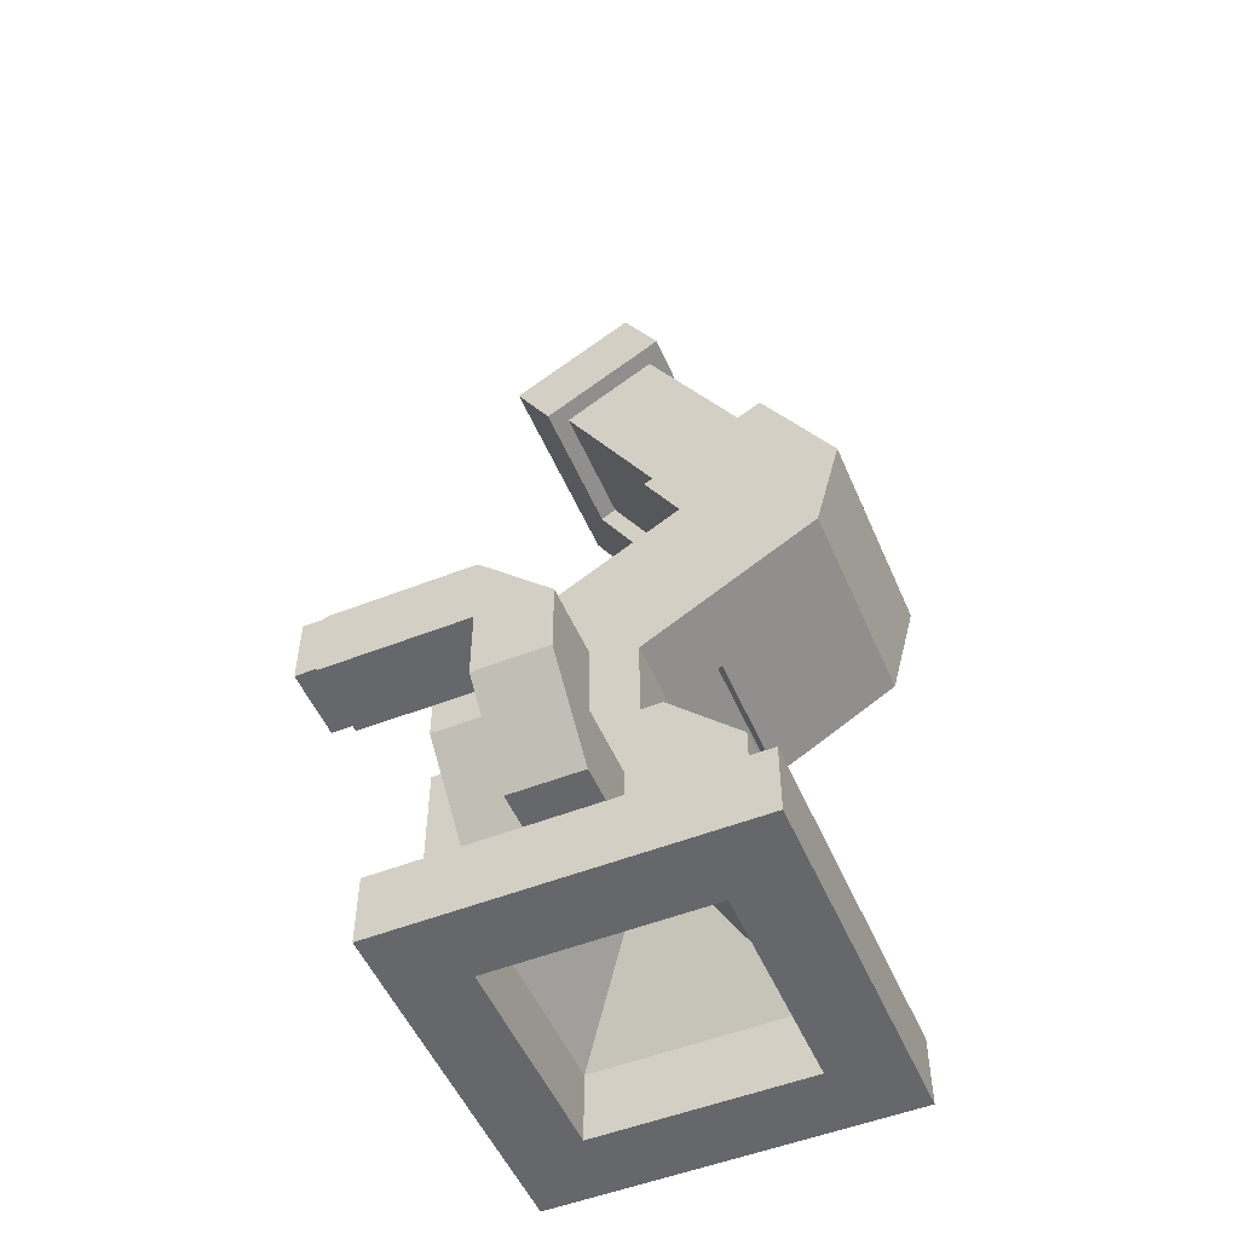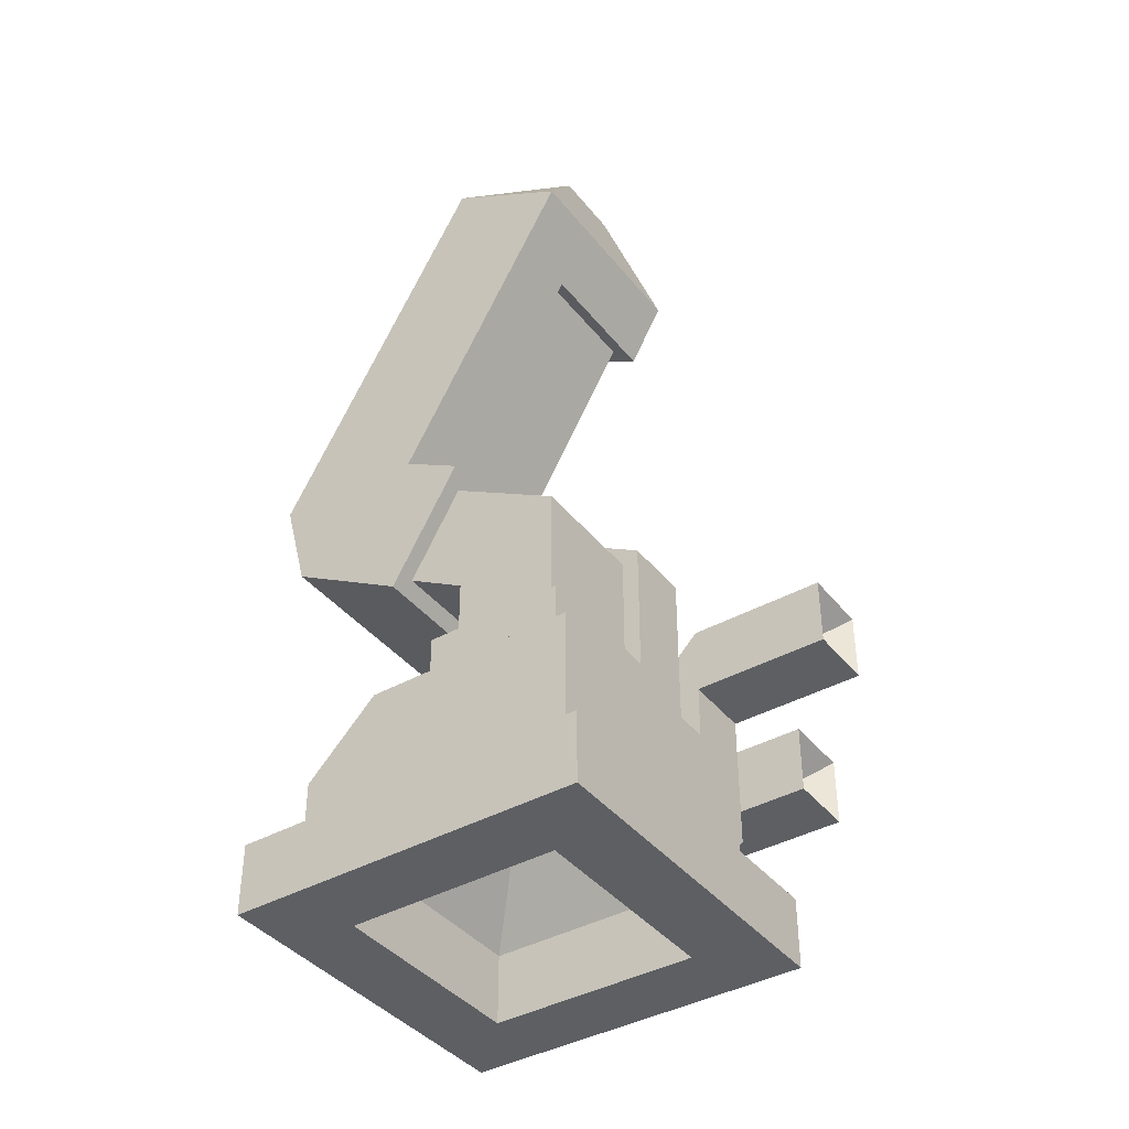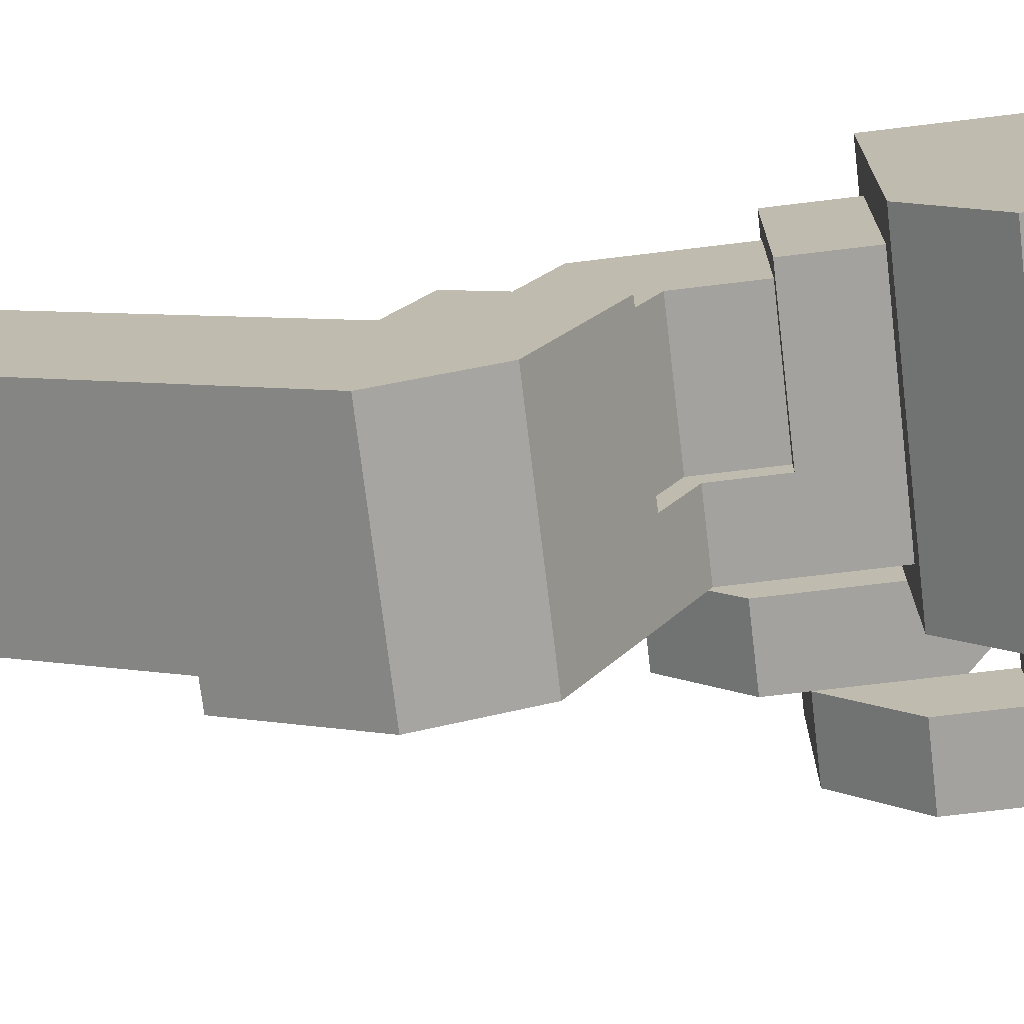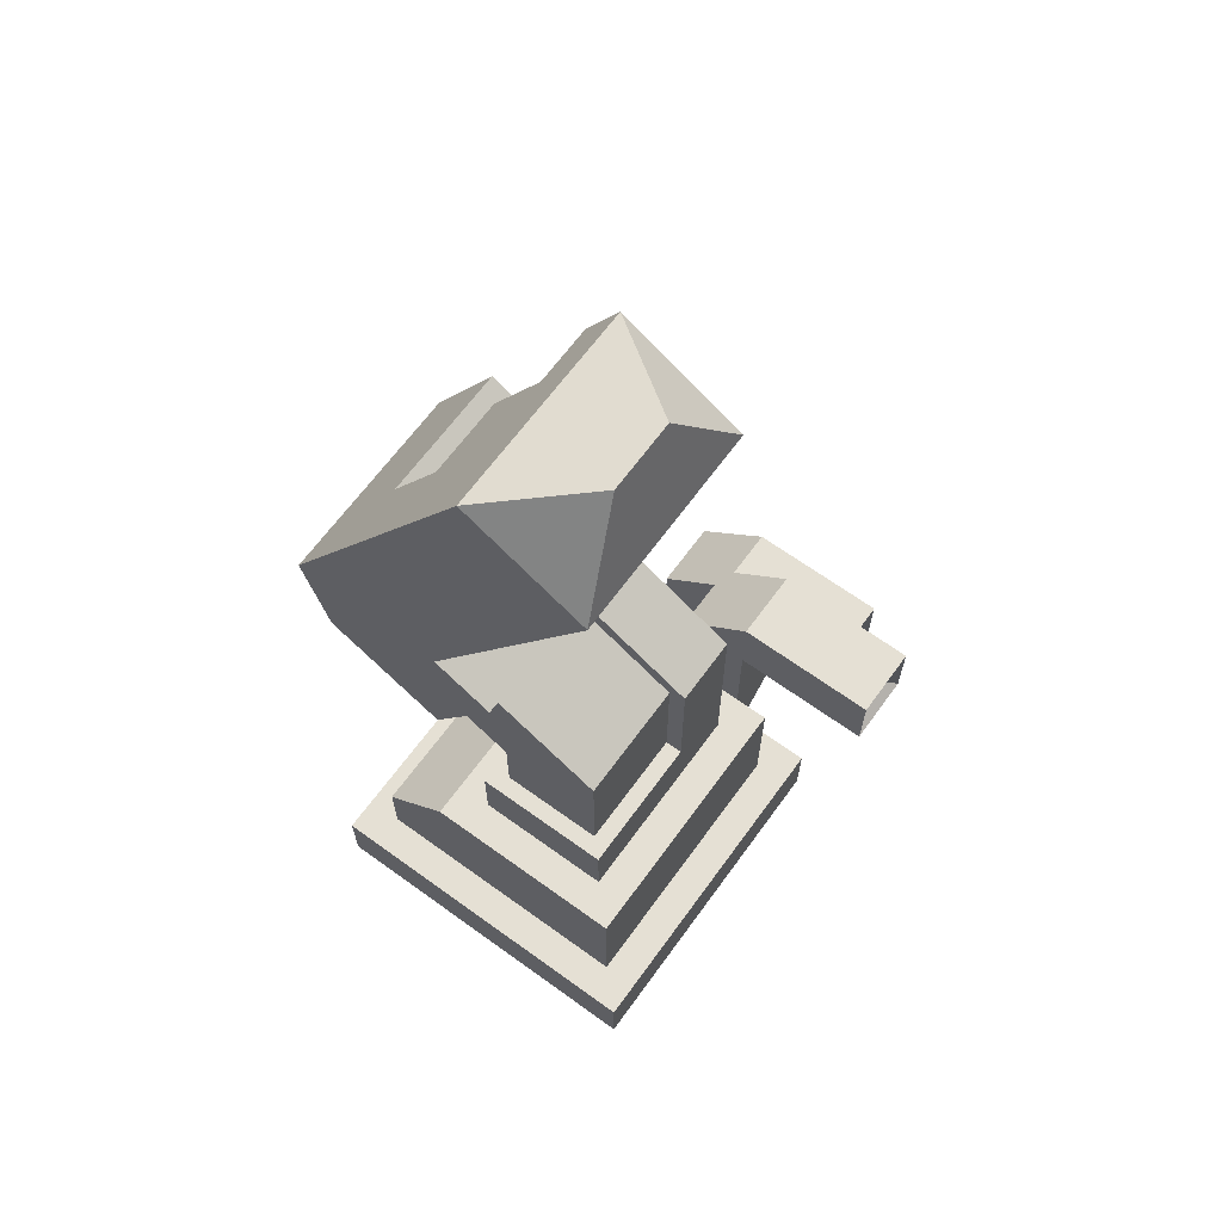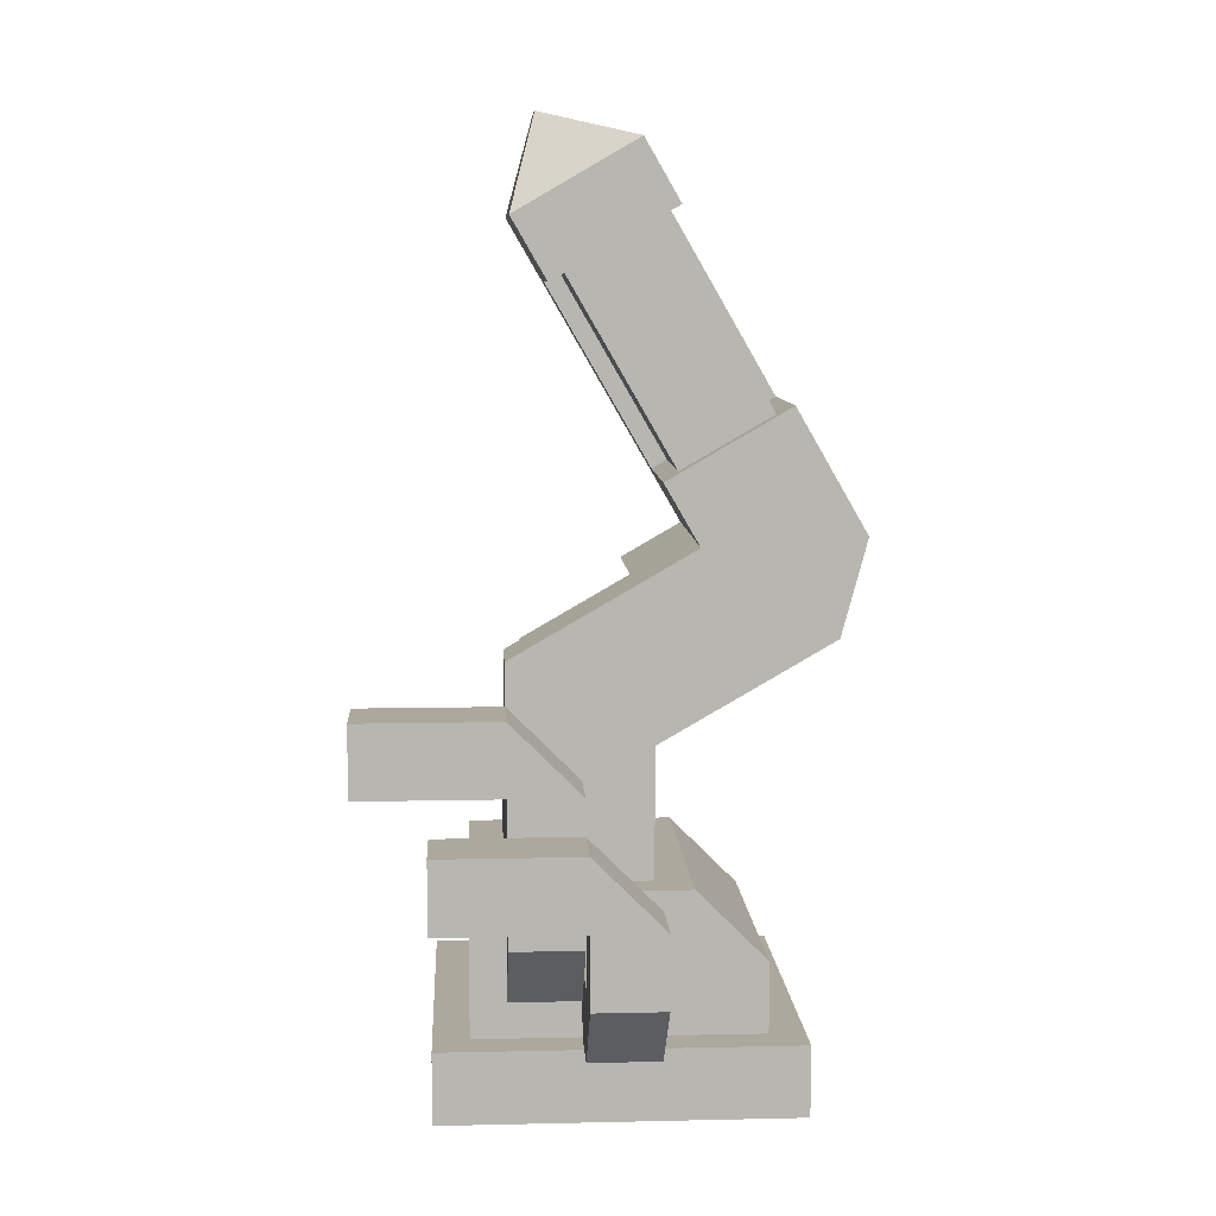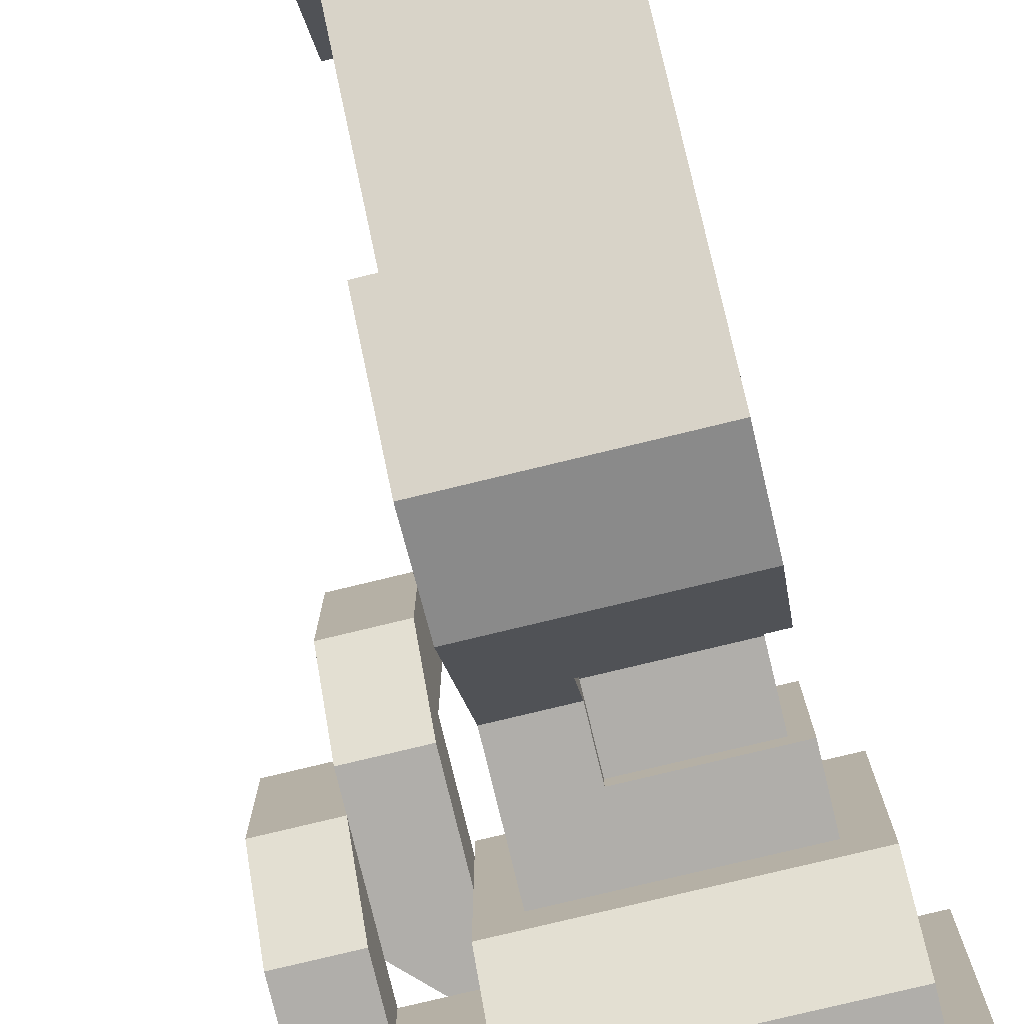
<metadata>
{"format":"obj","ext":"obj","renderer":"f3d","projection":"perspective","resolution":1024,"background":"white","views":[{"elev":-52.2,"azim":113.0,"up":"+Y"},{"elev":-40.2,"azim":-55.4,"up":"+Y"},{"elev":-72.4,"azim":-83.1,"up":"+Z"},{"elev":65.7,"azim":-54.0,"up":"+Y"},{"elev":8.7,"azim":86.6,"up":"+Y"},{"elev":-77.7,"azim":-166.4,"up":"+Z"}]}
</metadata>
<code>
o LEG_RIGHT_ROCKET_Cube.063
v 0.125 0.0625 0.0625
v 0.3125 0.0625 0.0625
v 0.125 0.0625 -0.125
v 0.3125 0.0625 -0.125
v 0.3125 -0 0.0625
v 0.125 -0 0.0625
v 0.3125 -0 -0.125
v 0.125 -0 -0.125
v 0.3438 0.0625 0.09375
v 0.09375 0.0625 0.09375
v 0.09375 0.0625 -0.1562
v 0.3438 0.0625 -0.1562
v 0.2812 0.1875 0.03125
v 0.1562 0.1875 0.03125
v 0.2812 0.1875 -0.03125
v 0.1562 0.1875 -0.03125
v 0.3125 0.1875 0.0625
v 0.125 0.1875 0.0625
v 0.125 0.1875 -0.0625
v 0.3125 0.1875 -0.0625
v 0.3125 0.375 0.0625
v 0.3125 0.3028 -0.0625
v 0.125 0.7394 0.05637
v 0.3125 0.7394 0.05637
v 0.125 0.8019 -0.05188
v 0.3125 0.8019 -0.05188
v 0.3125 0.4688 -0.09988
v 0.125 0.4688 -0.09988
v 0.3125 0.5312 -0.2081
v 0.125 0.5312 -0.2081
v 0.3125 0.4771 -0.2394
v 0.125 0.4771 -0.2394
v 0.3125 0.3605 -0.1624
v 0.125 0.3605 -0.1624
v 0.3125 0.3917 -0.2165
v 0.125 0.3917 -0.2165
v 0.1875 0.8246 0.03372
v 0.25 0.8246 0.03372
v 0.09375 0.125 -0.1562
v 0.09375 0.125 0.09375
v 0.3438 0.125 0.09375
v 0.3438 0.125 -0.1562
v 0.1875 0.7478 -0.08313
v 0.1875 0.5854 -0.1769
v 0.1875 0.5229 -0.06863
v 0.1875 0.6853 0.02512
v 0.3125 0.6853 0.02512
v 0.3125 0.5229 -0.06863
v 0.3125 0.5854 -0.1769
v 0.3125 0.7478 -0.08313
v 0.1875 0.5776 -0.1634
v 0.1875 0.7399 -0.0696
v 0.2969 0.7399 -0.0696
v 0.2969 0.5776 -0.1634
v 0.1875 0.6931 0.01159
v 0.1875 0.5307 -0.08216
v 0.2969 0.6931 0.01159
v 0.2969 0.5307 -0.08216
v 0.25 0.4375 -0.04575
v 0.25 0.25 0.0625
v 0.25 0.375 0.0625
v 0.25 0.3428 -0.1004
v 0.25 0.3119 -0.04688
v 0.125 0.25 0.0625
v 0.25 0.424 -0.05357
v 0.125 0.4375 -0.04575
v 0.25 0.366 0.04688
v 0.25 0.3292 -0.1083
v 0.25 0.25 -0.0625
v 0.25 0.3028 -0.0625
v 0.125 0.25 -0.0625
v 0.125 0.3292 -0.1083
v 0.25 0.25 0.04688
v 0.25 0.25 -0.04688
v 0.1406 0.3428 -0.1004
v 0.1406 0.424 -0.05357
v 0.1406 0.25 0.04688
v 0.1406 0.25 -0.04688
v 0.375 0.0625 0.125
v 0.0625 0.0625 0.125
v 0.375 0.0625 -0.1875
v 0.0625 0.0625 -0.1875
v 0.3438 0.1875 0.09375
v 0.09375 0.1875 0.09375
v 0.3438 0.1875 -0.09375
v 0.09375 0.1875 -0.09375
v 0.1875 0.5776 -0.1634
v 0.1875 0.7399 -0.0696
v 0.2969 0.7399 -0.0696
v 0.2969 0.5776 -0.1634
v 0.1875 0.6931 0.01159
v 0.1875 0.5307 -0.08216
v 0.2969 0.6931 0.01159
v 0.2969 0.5307 -0.08216
v 0.25 0.3428 -0.1004
v 0.25 0.3119 -0.04688
v 0.25 0.424 -0.05357
v 0.25 0.366 0.04688
v 0.25 0.25 0.04688
v 0.25 0.25 -0.04688
v 0.1406 0.3428 -0.1004
v 0.1406 0.3119 -0.04688
v 0.1406 0.424 -0.05357
v 0.1406 0.366 0.04688
v 0.1406 0.25 0.04688
v 0.1406 0.25 -0.04688
v 0.375 -0 0.125
v 0.0625 -0 0.125
v 0.375 -0 -0.1875
v 0.0625 -0 -0.1875
v 0.3125 0.0625 0.0625
v 0.125 0.0625 0.0625
v 0.3125 0.0625 -0.125
v 0.125 0.0625 -0.125
v 0.2188 0.1875 -0.03125
v 0.4062 0.1562 0.0625
v 0.4062 0.2812 -0
v 0.4062 0.1562 -0
v 0.4062 0.3438 0.0625
v 0.3438 0.09375 0.0625
v 0.3438 0.1562 0.0625
v 0.3438 0.09375 -0
v 0.3438 0.1562 -0
v 0.4062 0.2812 0.0625
v 0.3438 0.2812 -0
v 0.3438 0.2812 0.0625
v 0.3438 0.3438 0.0625
v 0.3438 0.3438 0.1875
v 0.3438 0.2812 0.1875
v 0.4062 0.3438 0.1875
v 0.4062 0.2812 0.1875
v 0.4688 0.125 -0
v 0.4688 0.1875 -0.0625
v 0.4688 0.125 -0.0625
v 0.4688 0.25 -0
v 0.4062 0.0625 -0
v 0.4062 0.125 -0
v 0.4062 0.0625 -0.0625
v 0.4062 0.125 -0.0625
v 0.4688 0.1875 -0
v 0.4062 0.1875 -0.0625
v 0.4062 0.1875 -0
v 0.4062 0.25 -0
v 0.4062 0.25 0.125
v 0.4062 0.1875 0.125
v 0.4688 0.25 0.125
v 0.4688 0.1875 0.125
v 0.3438 0.125 -0.0625
v 0.3438 0.0625 -0.0625
v 0.3438 0.0625 -0
v 0.3438 0.125 -0
v 0.375 0.3125 0.1562
v 0.4375 0.2188 0.09375
f 40 84 86 39
f 81 79 107 109
f 82 81 109 110
f 80 82 110 108
f 111 115 113
f 79 80 108 107
f 20 19 71 69
f 41 83 84 40
f 39 86 85 42
f 42 85 83 41
f 20 22 21 17
f 72 66 28 34
f 33 35 27
f 28 32 36
f 30 32 28
f 27 35 31
f 27 31 29
f 28 36 34
f 33 27 21 22
f 26 25 37 38
f 24 38 37 23
f 21 27 59 61
f 29 30 44 49
f 24 23 46 47
f 29 31 32 30
f 33 34 36 35
f 35 36 32 31
f 23 37 25
f 38 24 26
f 12 42 41 9
f 11 39 42 12
f 9 41 40 10
f 10 40 39 11
f 26 50 43 25
f 24 47 50 26
f 25 43 44 30
f 27 48 45 28
f 46 55 57 47
f 29 49 48 27
f 50 53 52 43
f 44 51 54 49
f 48 58 56 45
f 43 52 51 44
f 49 54 58 48
f 47 57 53 50
f 17 60 64 18
f 21 61 60 17
f 64 71 19 18
f 28 66 59 27
f 70 63 62 68
f 22 20 69 70
f 62 75 72 68
f 69 74 63 70
f 22 70 68 33
f 33 68 72 34
f 59 65 67 61
f 61 67 73 60
f 66 72 75 76
f 66 76 65 59
f 64 60 73 77
f 64 77 78 71
f 74 69 71 78
f 1 80 79 2
f 2 79 81 4
f 4 81 82 3
f 3 82 80 1
f 14 84 83 13
f 13 83 85 15
f 16 86 84 14
f 15 85 86 16
f 45 56 55 46
f 28 45 46 23
f 23 25 30 28
f 5 107 108 6
f 7 109 107 5
f 8 110 109 7
f 6 108 110 8
f 8 114 112 6
f 6 112 111 5
f 7 113 114 8
f 5 111 113 7
f 113 115 114
f 114 115 112
f 112 115 111
f 147 153 145
f 131 152 129
f 129 152 128
f 128 152 130
f 130 152 131
f 145 153 144
f 144 153 146
f 146 153 147
f 88 89 90 87
f 92 94 93 91
f 95 96 102 101
f 99 98 104 105
f 100 106 102 96
f 104 103 101 102
f 102 106 105 104
f 103 104 98 97
f 94 90 89 93
f 125 127 119 117
f 118 122 123
f 120 116 121
f 118 116 120 122
f 116 124 126 121
f 126 127 125
f 123 125 117 118
f 121 126 125 123
f 118 117 124 116
f 117 119 124
f 127 128 130 119
f 126 129 128 127
f 119 130 131 124
f 124 131 129 126
f 141 143 135 133
f 134 138 139
f 138 149 148 139
f 136 132 137
f 134 132 136 138
f 132 140 142 137
f 142 143 141
f 139 141 133 134
f 137 142 141 139
f 134 133 140 132
f 133 135 140
f 143 144 146 135
f 142 145 144 143
f 135 146 147 140
f 140 147 145 142
f 137 151 150 136
f 136 150 149 138
f 139 148 151 137

</code>
